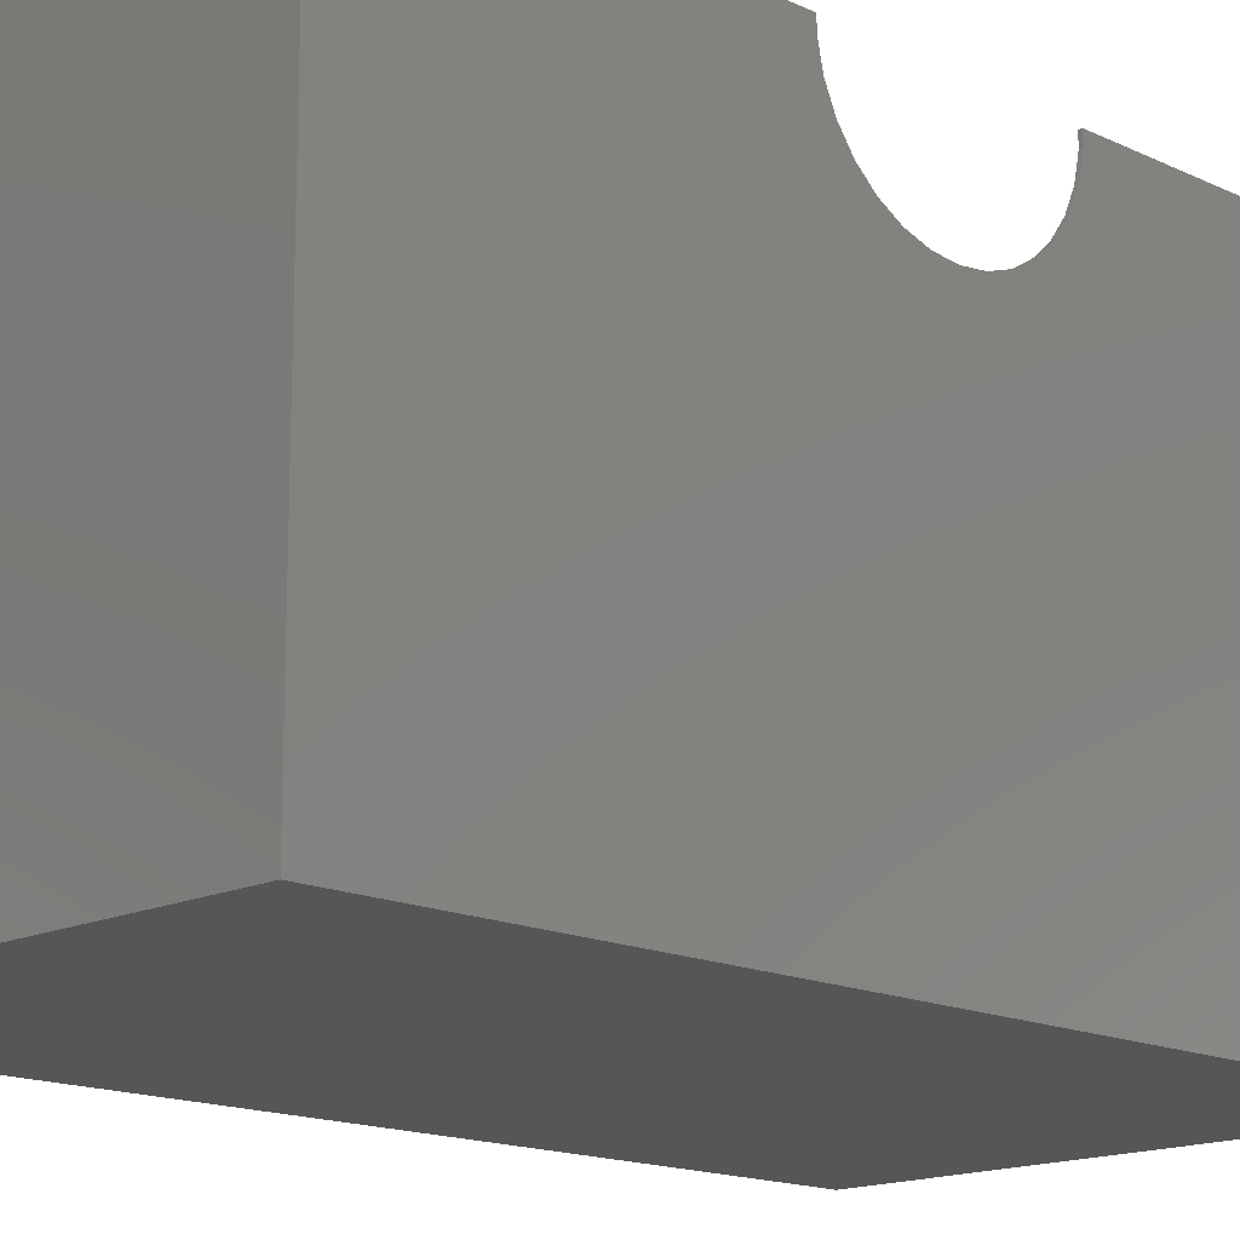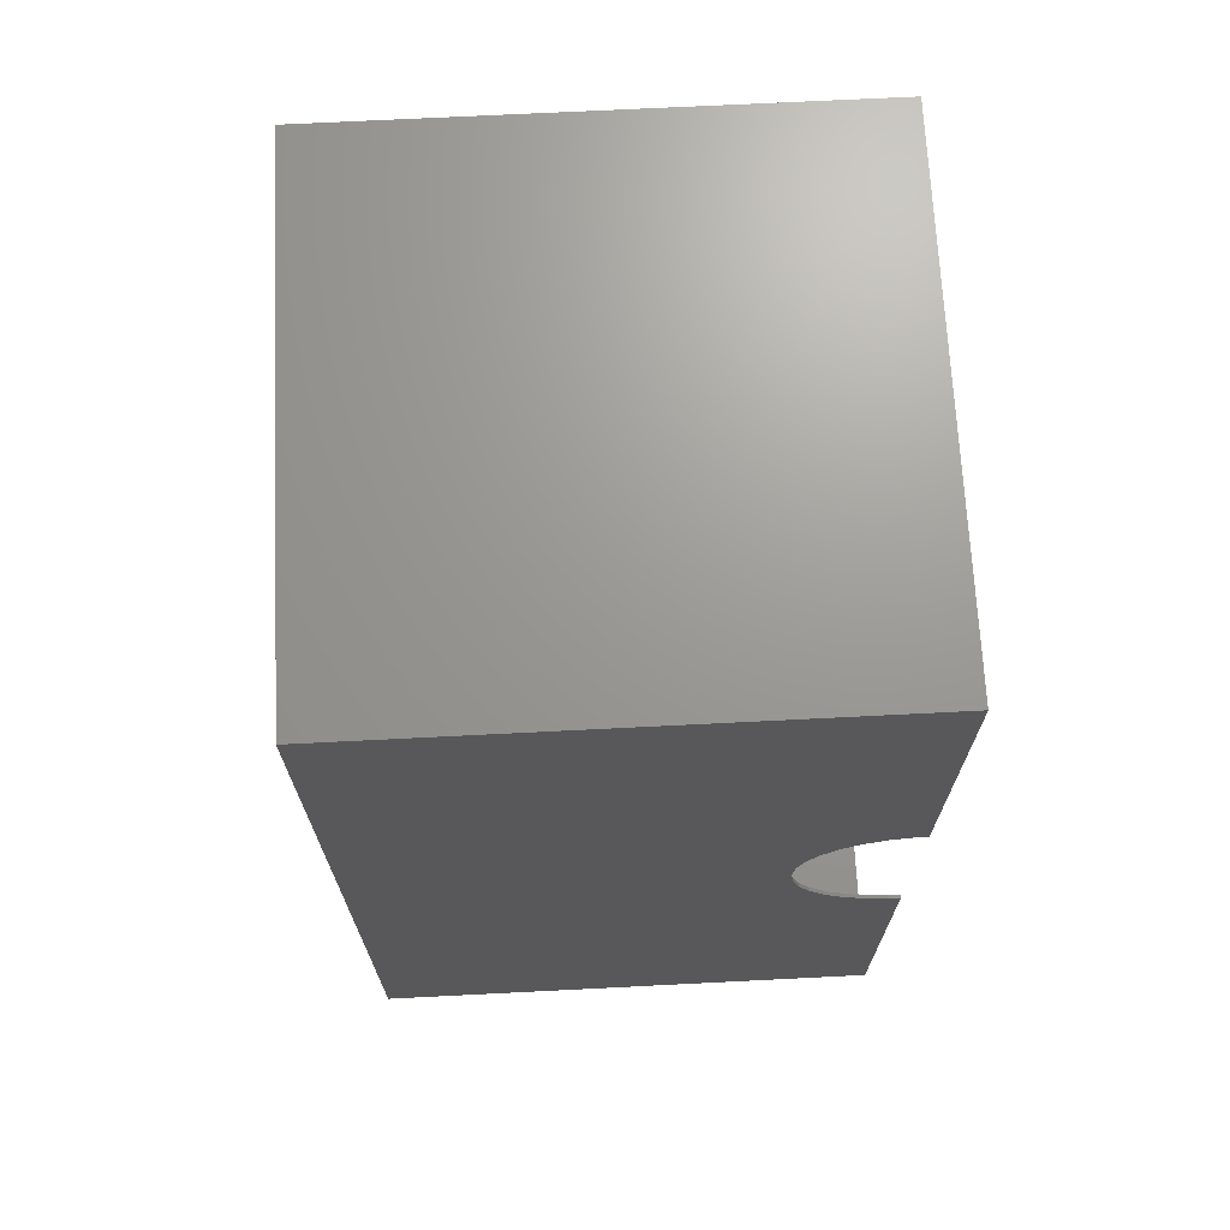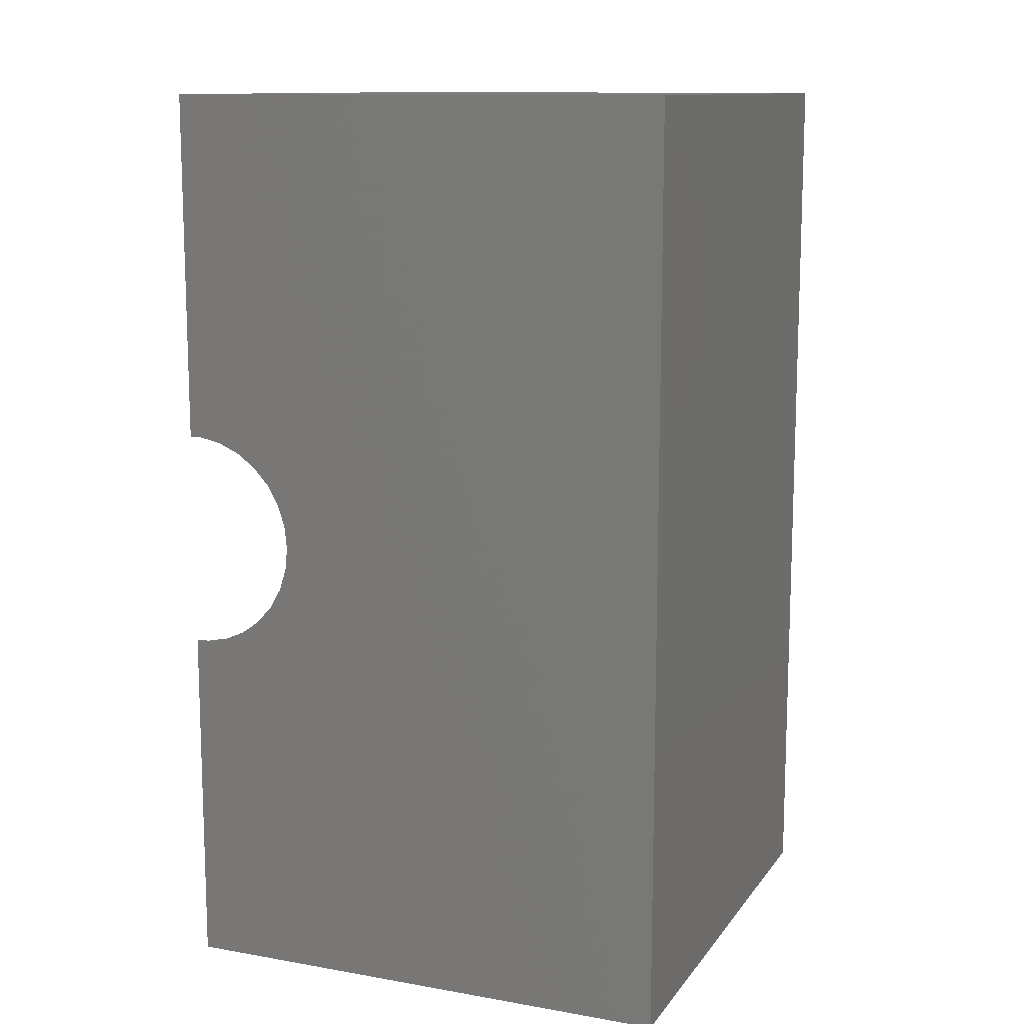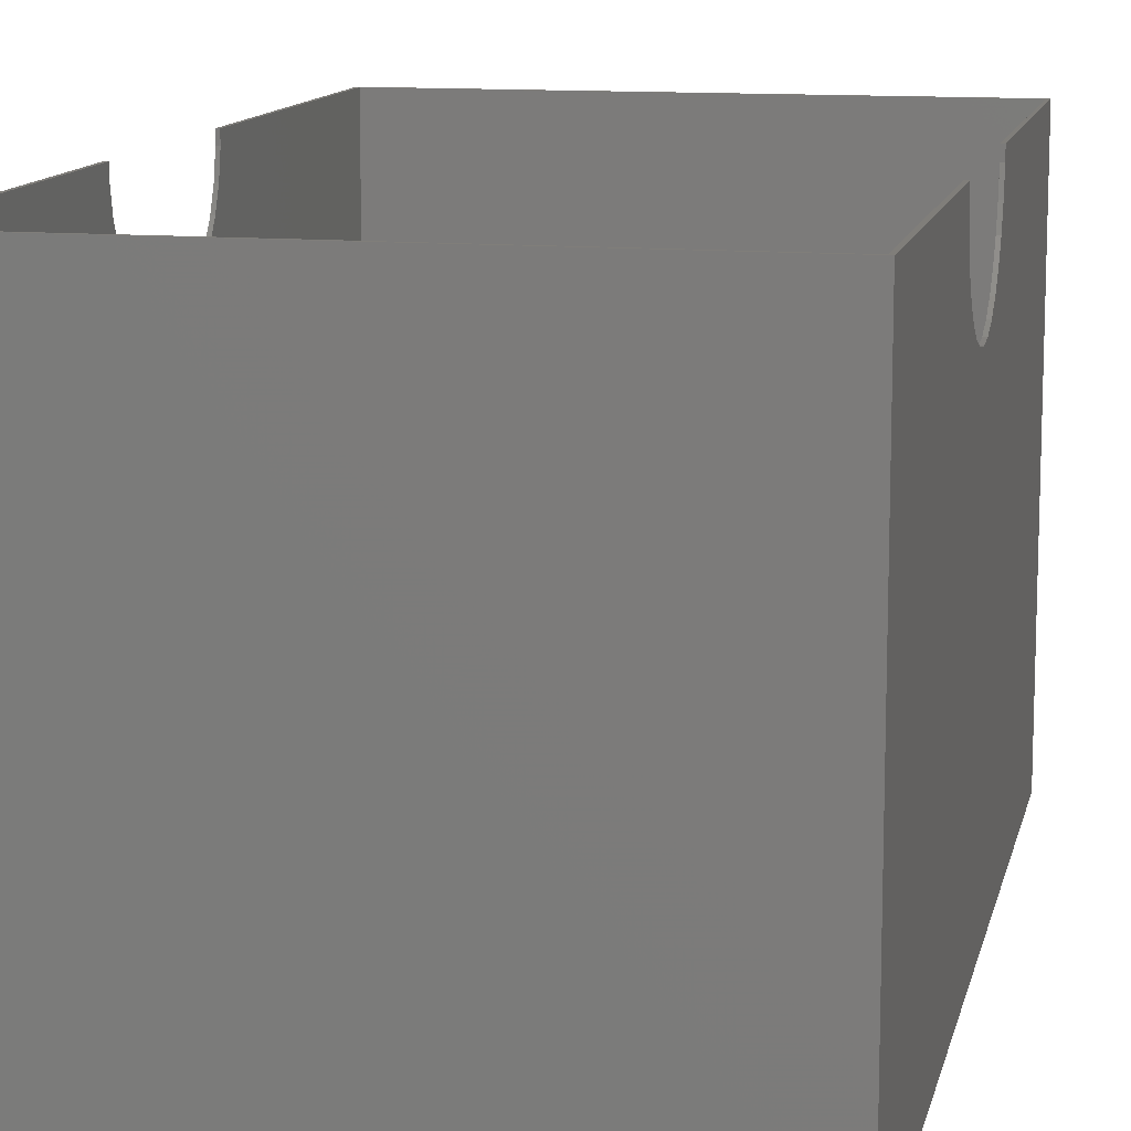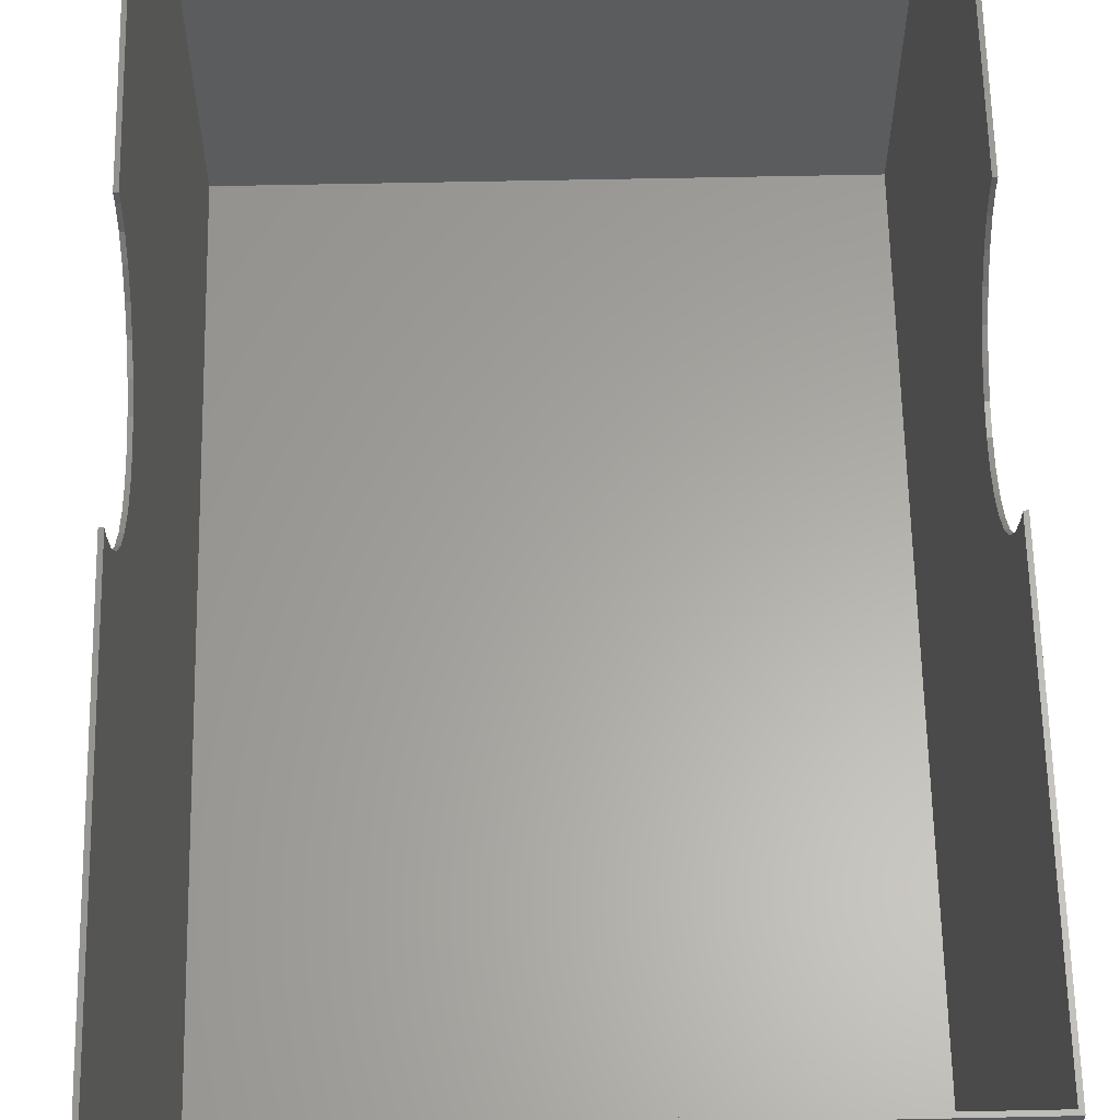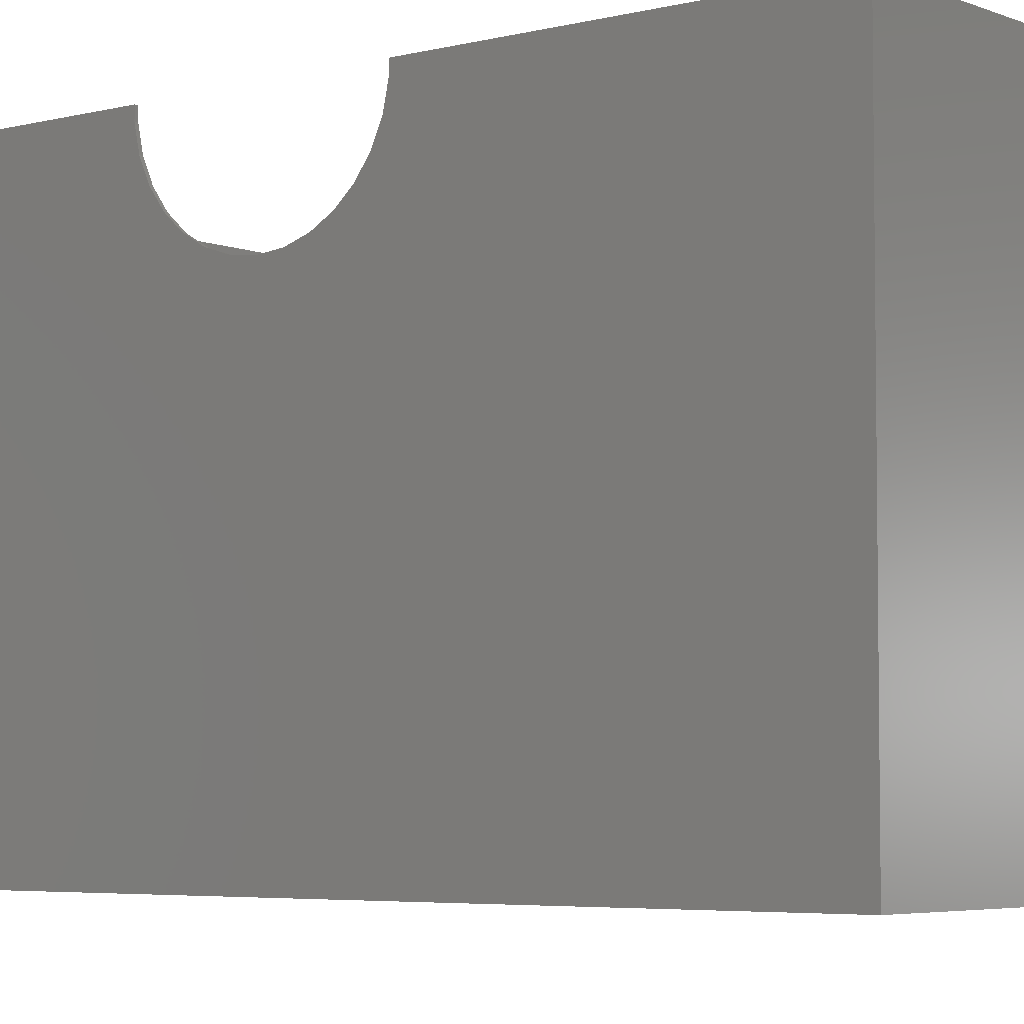
<metadata>
{"format":"stl","ext":"stl","renderer":"f3d","projection":"perspective","resolution":1024,"background":"white","views":[{"elev":-15.6,"azim":-134.8,"up":"+Z"},{"elev":69.7,"azim":-92.9,"up":"+Y"},{"elev":12.0,"azim":112.4,"up":"+Y"},{"elev":12.0,"azim":12.0,"up":"+Z"},{"elev":62.1,"azim":-1.2,"up":"+Z"},{"elev":-4.8,"azim":128.9,"up":"+Z"}]}
</metadata>
<code>
# stl→obj: 84 verts, 164 faces
v 0 146.8 118.9
v 0 249 139
v 0 249 0
v 0 153 129.7
v 0 154.3 135.9
v 0 150.5 124
v 0 142.1 114.7
v 0 136.7 111.6
v 0 130.7 109.7
v 0 124.5 109
v 0 0 0
v 0 118.3 109.7
v 0 112.3 111.6
v 0 106.9 114.7
v 0 102.2 118.9
v 0 0 139
v 0 98.52 124
v 0 95.97 129.7
v 0 94.66 135.9
v 0 94.66 139
v 0 154.3 139
v 0.94 94.66 139
v 0.94 0.94 139
v 138.1 0.94 139
v 139 94.66 139
v 138.1 94.66 139
v 139 0 139
v 139 249 139
v 138.1 248.1 139
v 139 154.3 139
v 0.94 248.1 139
v 0.94 154.3 139
v 138.1 154.3 139
v 139 94.66 135.9
v 139 154.3 135.9
v 139 153 129.7
v 139 150.5 124
v 139 146.8 118.9
v 139 249 0
v 139 142.1 114.7
v 139 136.7 111.6
v 139 130.7 109.7
v 139 124.5 109
v 139 0 0
v 139 118.3 109.7
v 139 112.3 111.6
v 139 106.9 114.7
v 139 95.97 129.7
v 139 98.52 124
v 139 102.2 118.9
v 0.94 94.66 135.9
v 0.94 154.3 135.9
v 0.94 153 129.7
v 0.94 150.5 124
v 0.94 146.8 118.9
v 0.94 248.1 0.94
v 0.94 142.1 114.7
v 0.94 136.7 111.6
v 0.94 130.7 109.7
v 0.94 124.5 109
v 0.94 0.94 0.94
v 0.94 118.3 109.7
v 0.94 112.3 111.6
v 0.94 106.9 114.7
v 0.94 95.97 129.7
v 0.94 98.52 124
v 0.94 102.2 118.9
v 138.1 146.8 118.9
v 138.1 248.1 0.94
v 138.1 153 129.7
v 138.1 154.3 135.9
v 138.1 150.5 124
v 138.1 142.1 114.7
v 138.1 136.7 111.6
v 138.1 130.7 109.7
v 138.1 124.5 109
v 138.1 0.94 0.94
v 138.1 118.3 109.7
v 138.1 112.3 111.6
v 138.1 106.9 114.7
v 138.1 102.2 118.9
v 138.1 98.52 124
v 138.1 95.97 129.7
v 138.1 94.66 135.9
f 1 2 3
f 2 4 5
f 2 6 4
f 2 1 6
f 3 7 1
f 3 8 7
f 3 9 8
f 3 10 9
f 11 10 3
f 10 11 12
f 12 11 13
f 13 11 14
f 11 15 14
f 16 15 11
f 15 16 17
f 17 16 18
f 18 16 19
f 19 16 20
f 2 5 21
f 22 20 23
f 24 25 26
f 25 24 27
f 23 27 24
f 23 16 27
f 16 23 20
f 28 29 30
f 28 31 29
f 2 31 28
f 21 31 2
f 31 21 32
f 30 29 33
f 25 27 34
f 35 28 30
f 36 28 35
f 37 28 36
f 38 28 37
f 28 38 39
f 40 39 38
f 41 39 40
f 42 39 41
f 43 39 42
f 44 43 45
f 44 45 46
f 44 46 47
f 27 48 34
f 27 49 48
f 27 50 49
f 44 50 27
f 50 44 47
f 43 44 39
f 39 2 28
f 2 39 3
f 11 39 44
f 39 11 3
f 11 27 16
f 27 11 44
f 22 23 51
f 52 31 32
f 53 31 52
f 54 31 53
f 55 31 54
f 31 55 56
f 57 56 55
f 58 56 57
f 59 56 58
f 60 56 59
f 61 60 62
f 61 62 63
f 61 63 64
f 23 65 51
f 23 66 65
f 23 67 66
f 61 67 23
f 67 61 64
f 60 61 56
f 68 29 69
f 29 70 71
f 29 72 70
f 29 68 72
f 69 73 68
f 69 74 73
f 69 75 74
f 69 76 75
f 77 76 69
f 76 77 78
f 78 77 79
f 79 77 80
f 77 81 80
f 24 81 77
f 81 24 82
f 82 24 83
f 83 24 84
f 84 24 26
f 29 71 33
f 56 29 31
f 29 56 69
f 56 77 69
f 77 56 61
f 77 23 24
f 23 77 61
f 9 60 59
f 60 9 10
f 75 43 42
f 43 75 76
f 6 53 4
f 53 6 54
f 72 36 70
f 36 72 37
f 13 64 63
f 64 13 14
f 79 47 46
f 47 79 80
f 8 59 58
f 59 8 9
f 74 42 41
f 42 74 75
f 1 57 55
f 57 1 7
f 68 40 38
f 40 68 73
f 4 52 5
f 52 4 53
f 70 35 71
f 35 70 36
f 10 62 60
f 62 10 12
f 76 45 43
f 45 76 78
f 65 19 51
f 19 65 18
f 48 84 34
f 84 48 83
f 7 58 57
f 58 7 8
f 73 41 40
f 41 73 74
f 1 54 6
f 54 1 55
f 68 37 72
f 37 68 38
f 5 32 21
f 32 5 52
f 71 30 33
f 30 71 35
f 14 67 64
f 67 14 15
f 80 50 47
f 50 80 81
f 12 63 62
f 63 12 13
f 78 46 45
f 46 78 79
f 67 17 66
f 17 67 15
f 50 82 49
f 82 50 81
f 66 18 65
f 18 66 17
f 49 83 48
f 83 49 82
f 51 20 22
f 20 51 19
f 34 26 25
f 26 34 84

</code>
